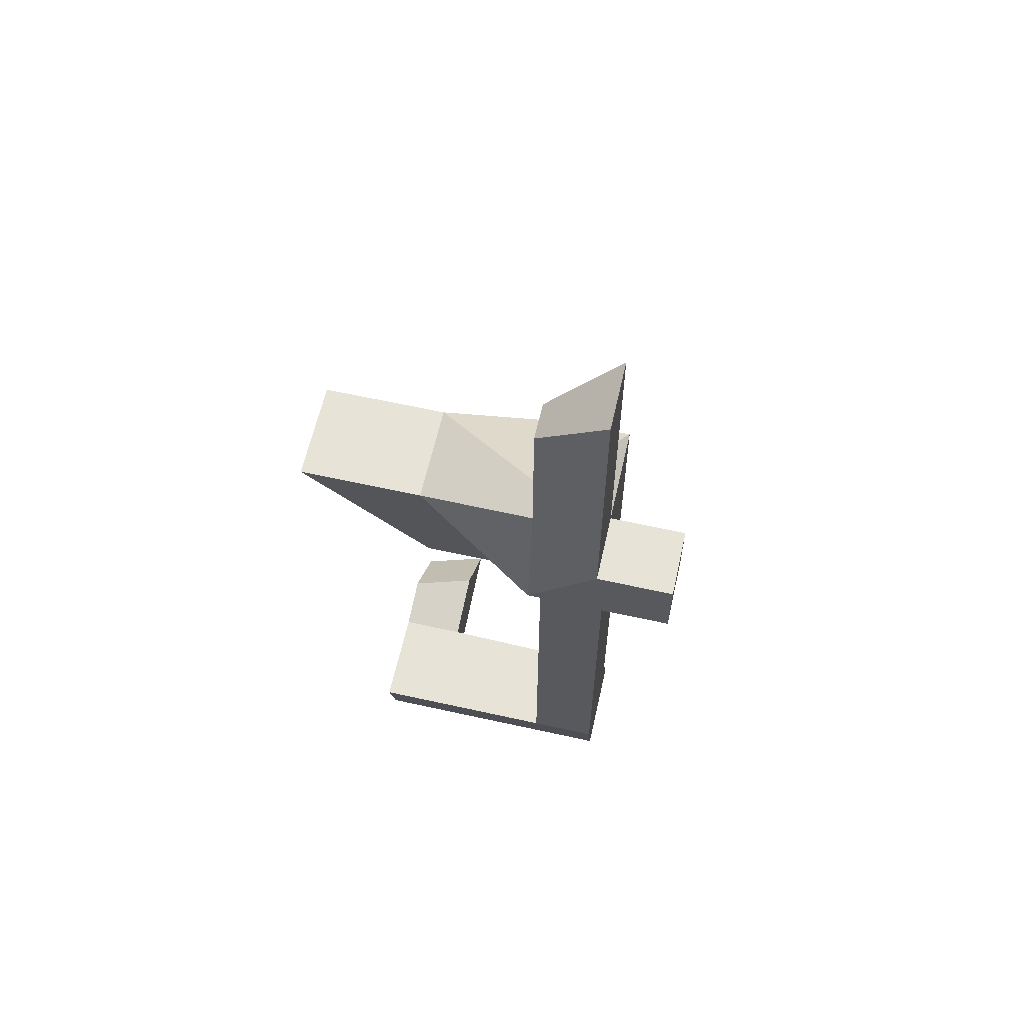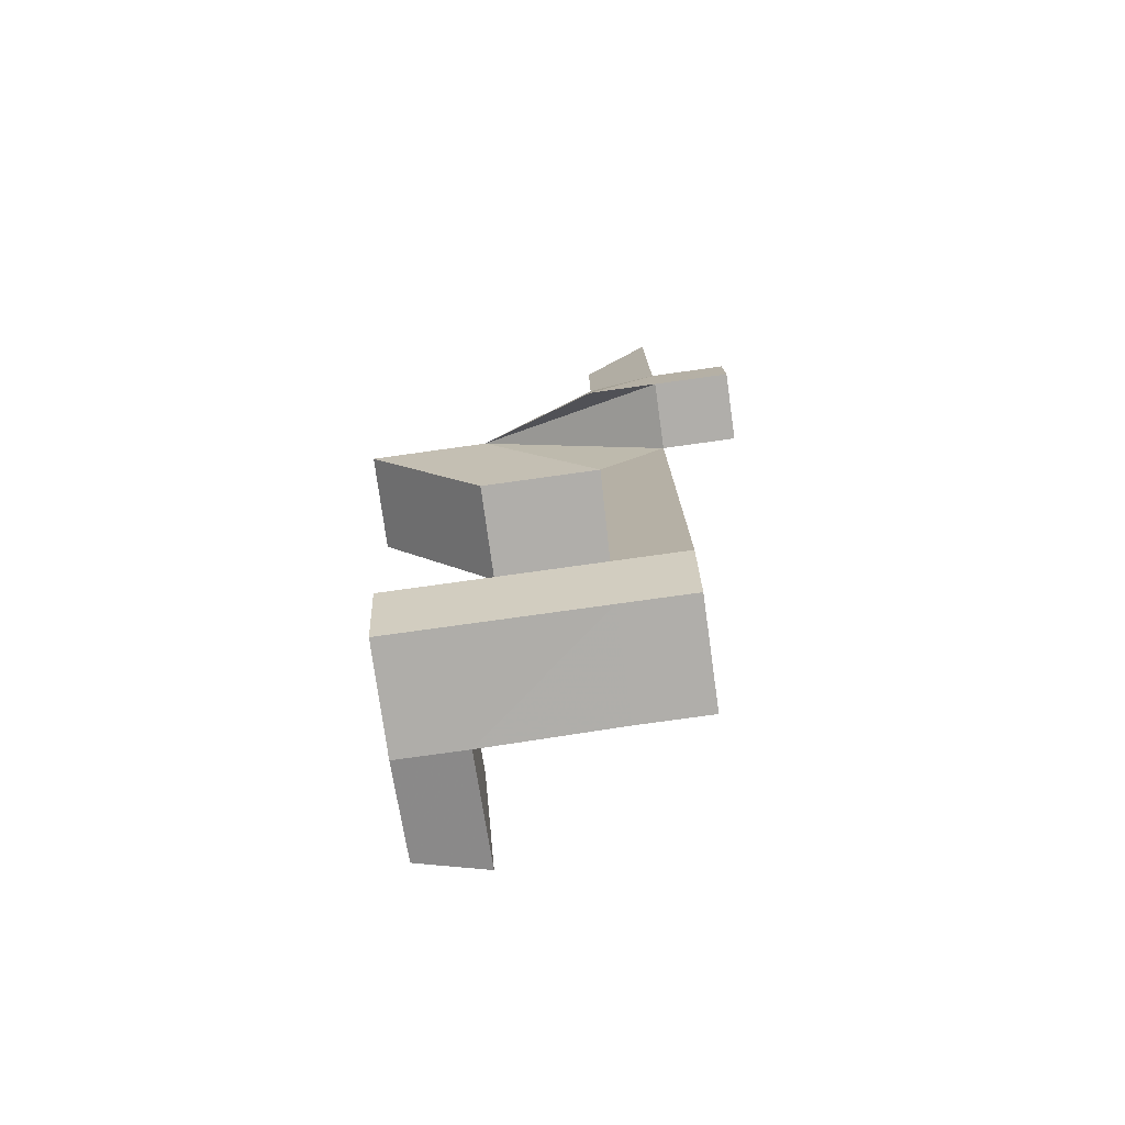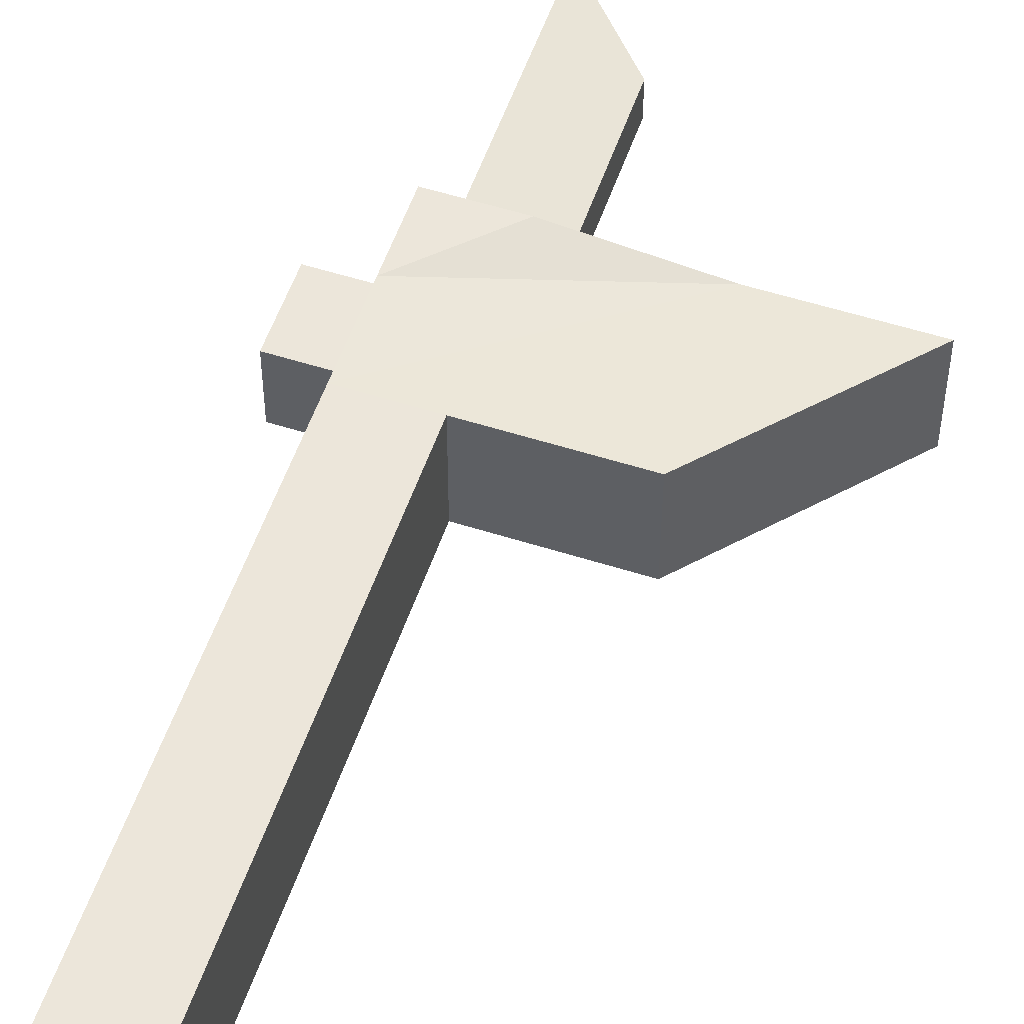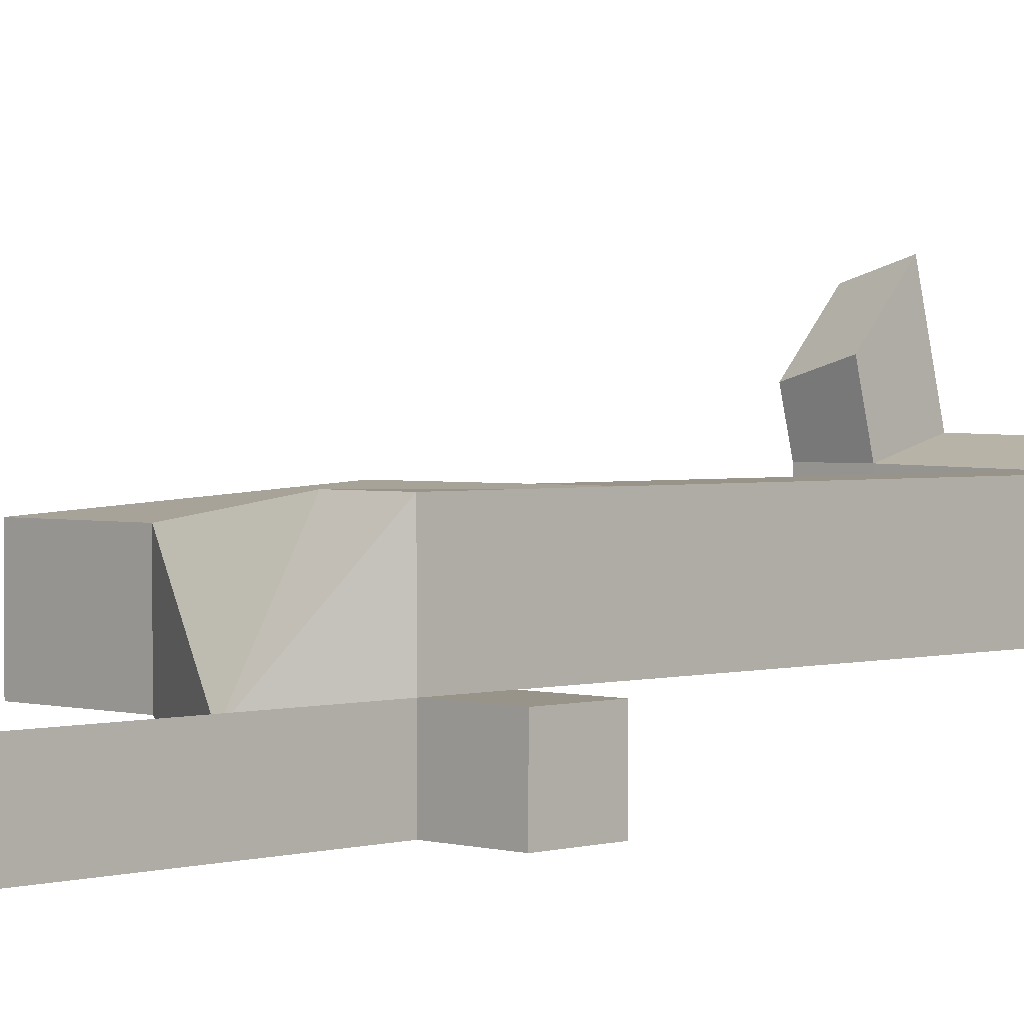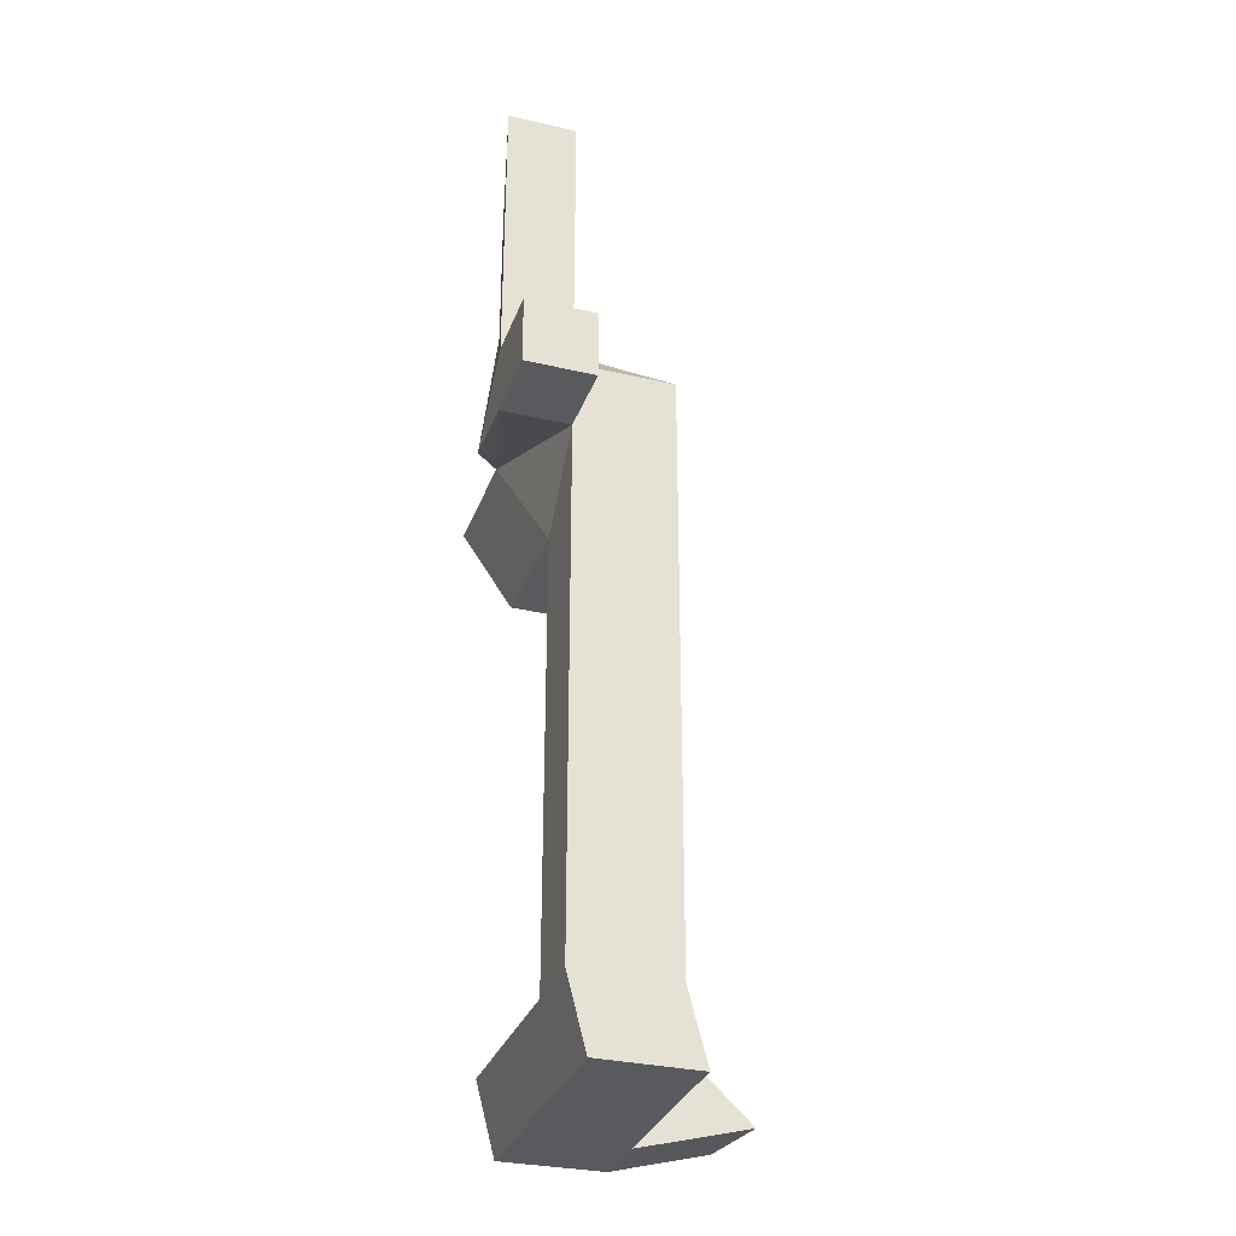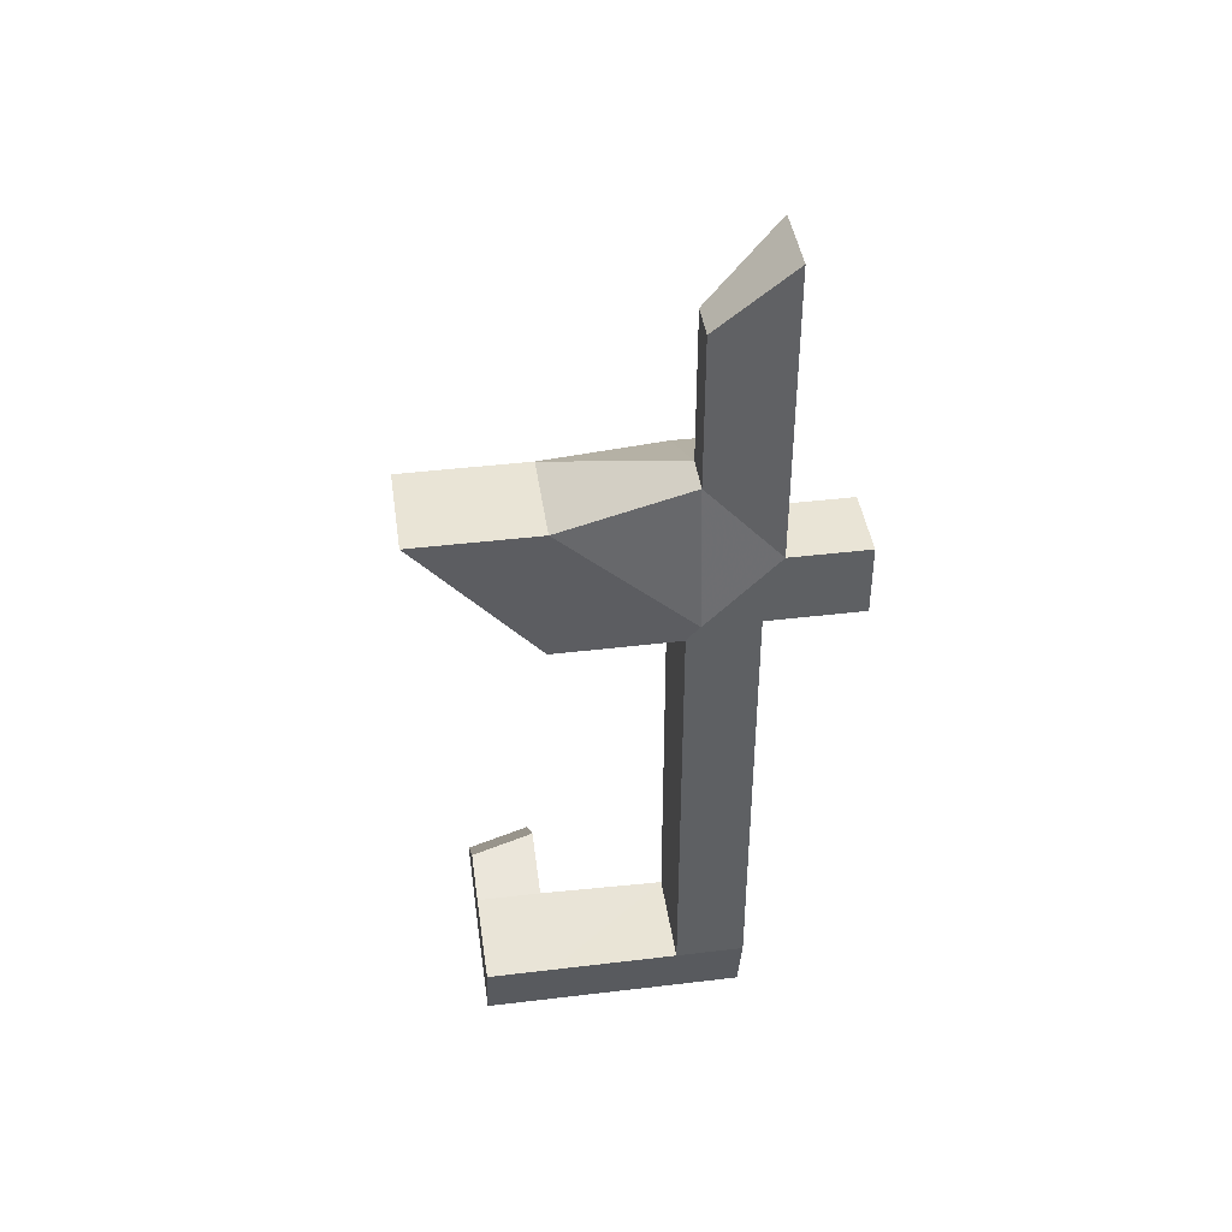
<metadata>
{"format":"obj","ext":"obj","renderer":"f3d","projection":"perspective","resolution":1024,"background":"white","views":[{"elev":61.9,"azim":12.7,"up":"+Z"},{"elev":-77.7,"azim":7.9,"up":"+Z"},{"elev":54.5,"azim":-161.3,"up":"+Y"},{"elev":1.9,"azim":44.6,"up":"+Y"},{"elev":-31.5,"azim":71.7,"up":"+Z"},{"elev":42.5,"azim":-8.2,"up":"+Z"}]}
</metadata>
<code>
v -0.5 -0.2626 1.489
v 0.5 -0.5 0.5
v 0.5 0.5 0.5
v -0.5 0.2626 1.489
v -0.5 -0.5 -0.5
v 0.5 -0.5 -0.5
v 0.5 0.5 -0.5
v -2.266 0.2155 0.5833
v 0.5 1.944 0.5
v -0.5 1.944 0.5
v 0.5 1.944 -0.5
v -2.266 1.659 0.5833
v 0.5 1.944 -1.654
v -0.5 1.944 -1.654
v 0.5 0.5 -1.654
v -0.5 0.5 -1.654
v 0.5 -0.5 4.665
v -0.5 -0.2626 3.676
v 0.5 0.5 4.665
v -0.5 0.2626 3.676
v 1.597 -0.5 0.5
v 1.597 0.5 0.5
v 1.597 -0.5 -0.5
v 1.597 0.5 -0.5
v -2.298 1.944 -1.654
v -4.064 1.659 0.5833
v -2.298 0.5 -1.654
v -4.064 0.2155 0.5833
v 0.5 1.944 -8.052
v -0.5 1.944 -8.052
v 0.5 0.5 -8.052
v -0.5 0.5 -8.052
v 0.5 2.216 -9.086
v -0.5 2.216 -9.086
v 0.5 0.7717 -9.086
v -0.5 0.7717 -9.086
v -2.357 2.25 -9.077
v -2.357 1.978 -8.043
v -2.357 0.7717 -9.086
v -2.357 0.5 -8.052
v -3.321 2.25 -9.077
v -3.321 1.978 -8.043
v -3.321 0.7717 -9.086
v -3.321 0.5 -8.052
v -2.357 3.898 -8.644
v -2.357 2.971 -7.782
v -3.321 3.645 -8.71
v -3.321 2.719 -7.848
f 3 22 24 7
f 8 7 6 5
f 2 1 5 6
f 1 18 20 4
f 1 4 8 5
f 4 3 9 10
f 4 10 12 8
f 9 3 7 11
f 10 9 11 12
f 12 11 13 14
f 16 15 7 8
f 13 11 7 15
f 12 26 28 8
f 1 2 17 18
f 20 19 3 4
f 17 2 3 19
f 18 17 19 20
f 3 2 21 22
f 24 23 6 7
f 21 2 6 23
f 22 21 23 24
f 12 14 25 26
f 28 27 16 8
f 25 14 16 27
f 26 25 27 28
f 14 13 29 30
f 32 31 15 16
f 29 13 15 31
f 14 30 32 16
f 30 29 33 34
f 36 35 31 32
f 33 29 31 35
f 34 33 35 36
f 30 34 37 38
f 40 39 36 32
f 37 34 36 39
f 30 38 40 32
f 38 42 44 40
f 44 43 39 40
f 41 37 39 43
f 42 41 43 44
f 38 37 45 46
f 48 47 41 42
f 45 37 41 47
f 46 45 47 48
f 38 46 48 42

</code>
